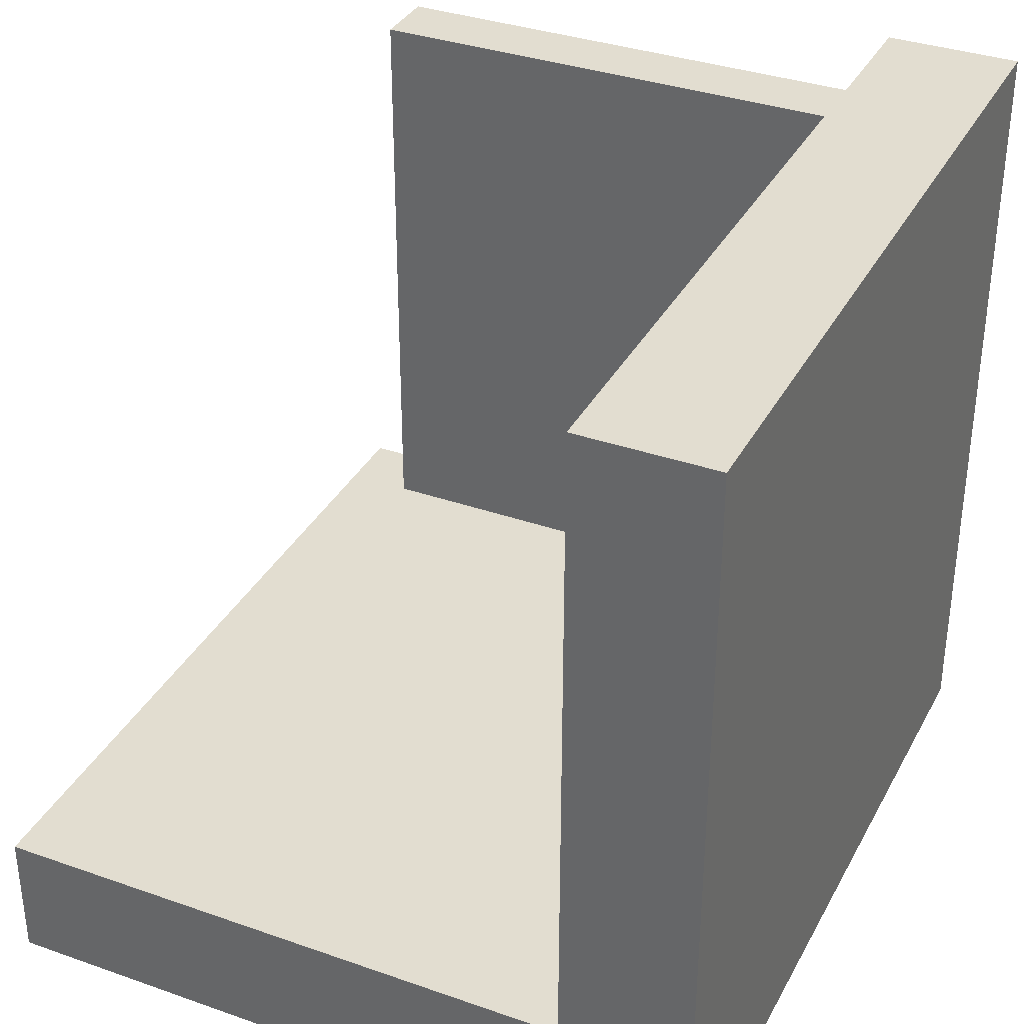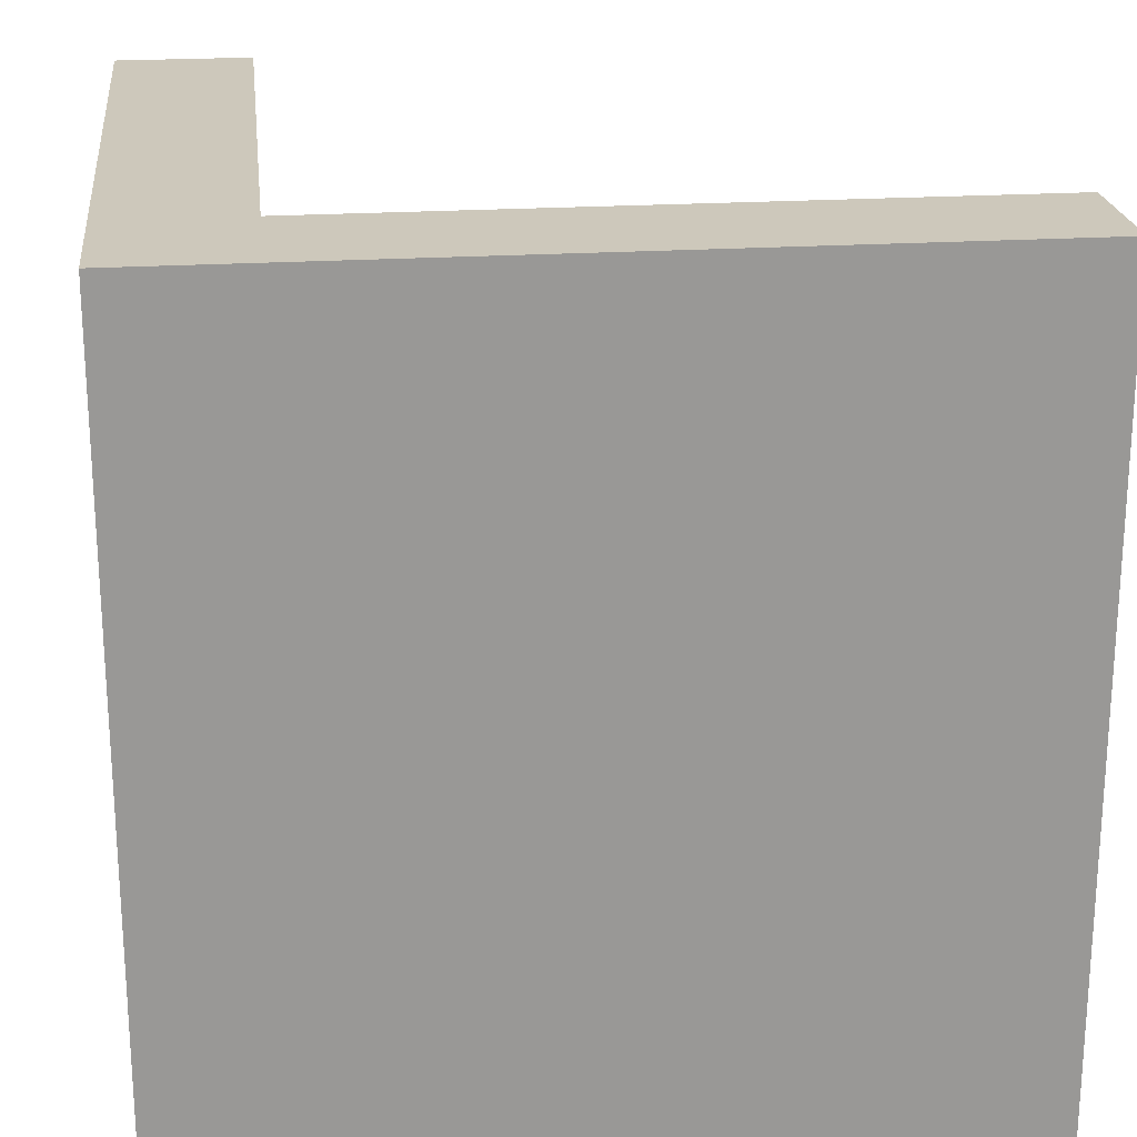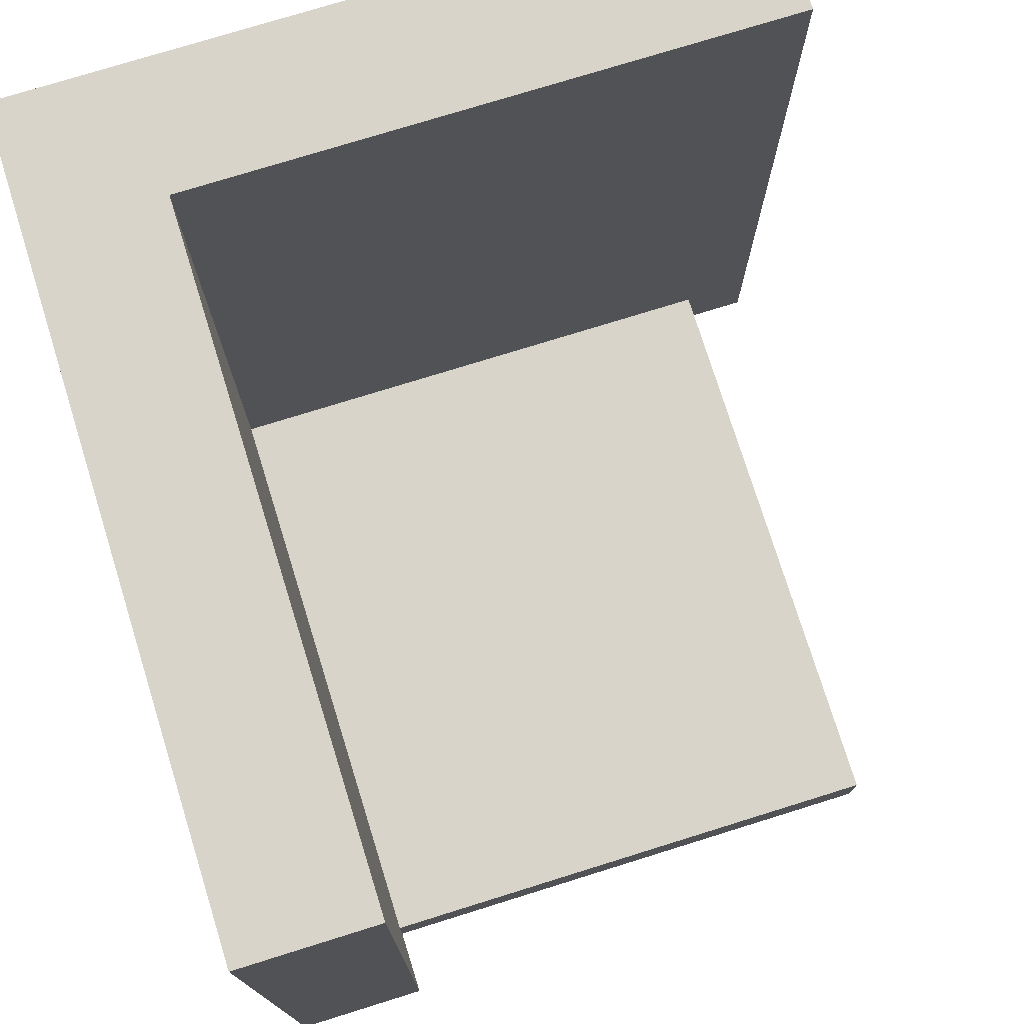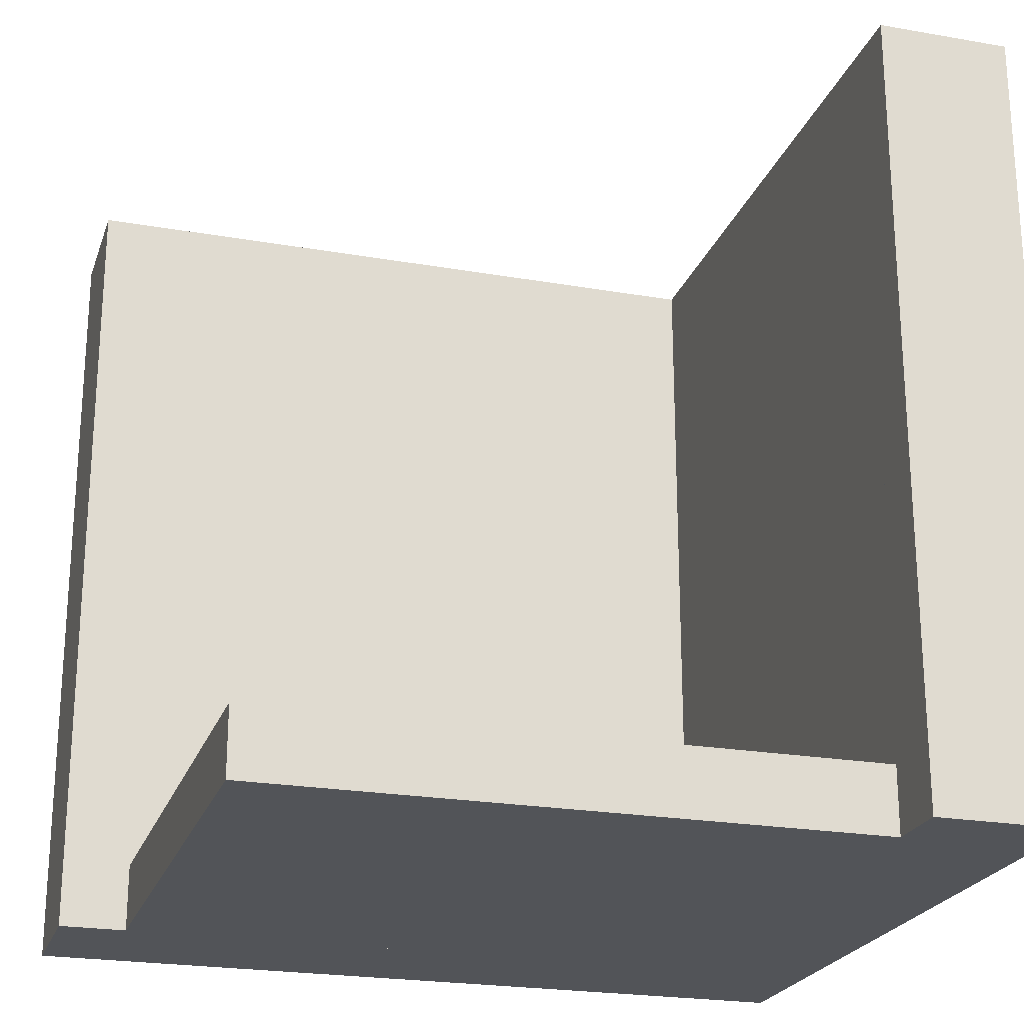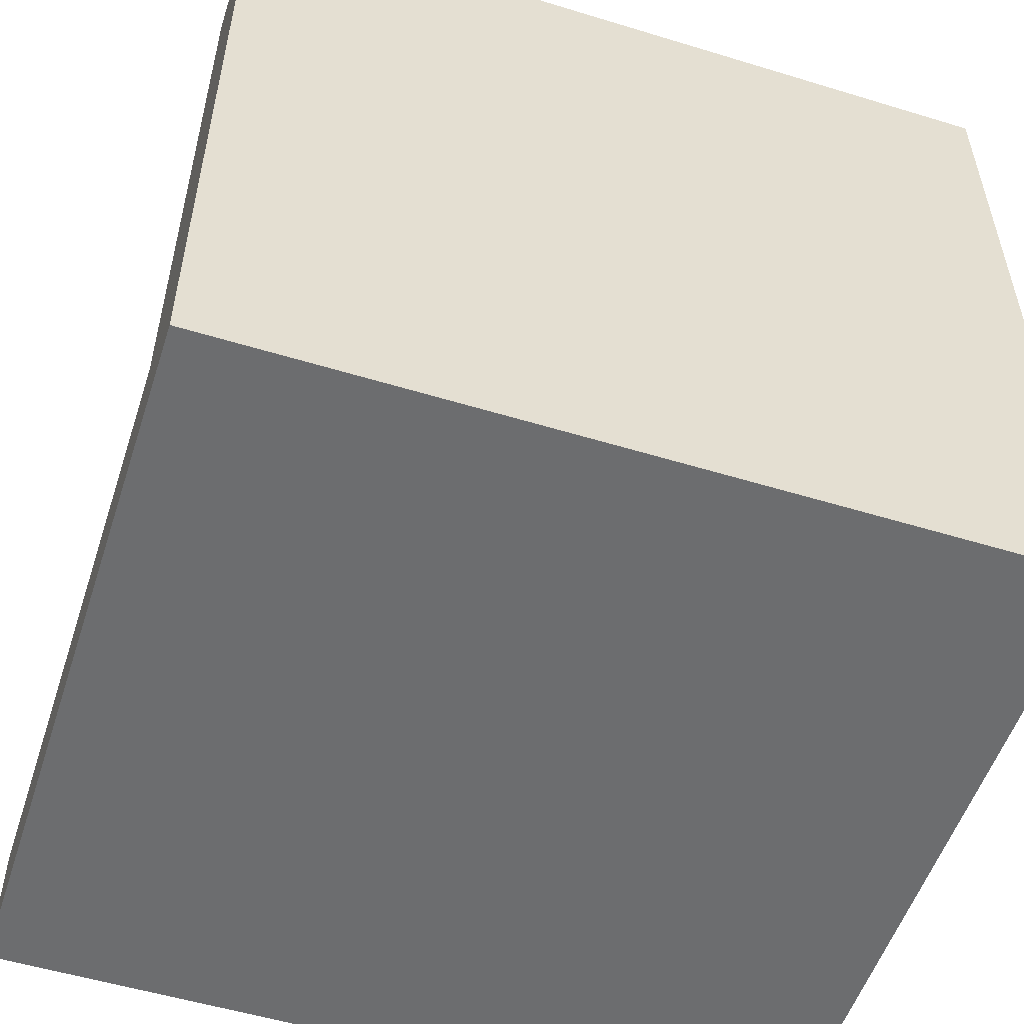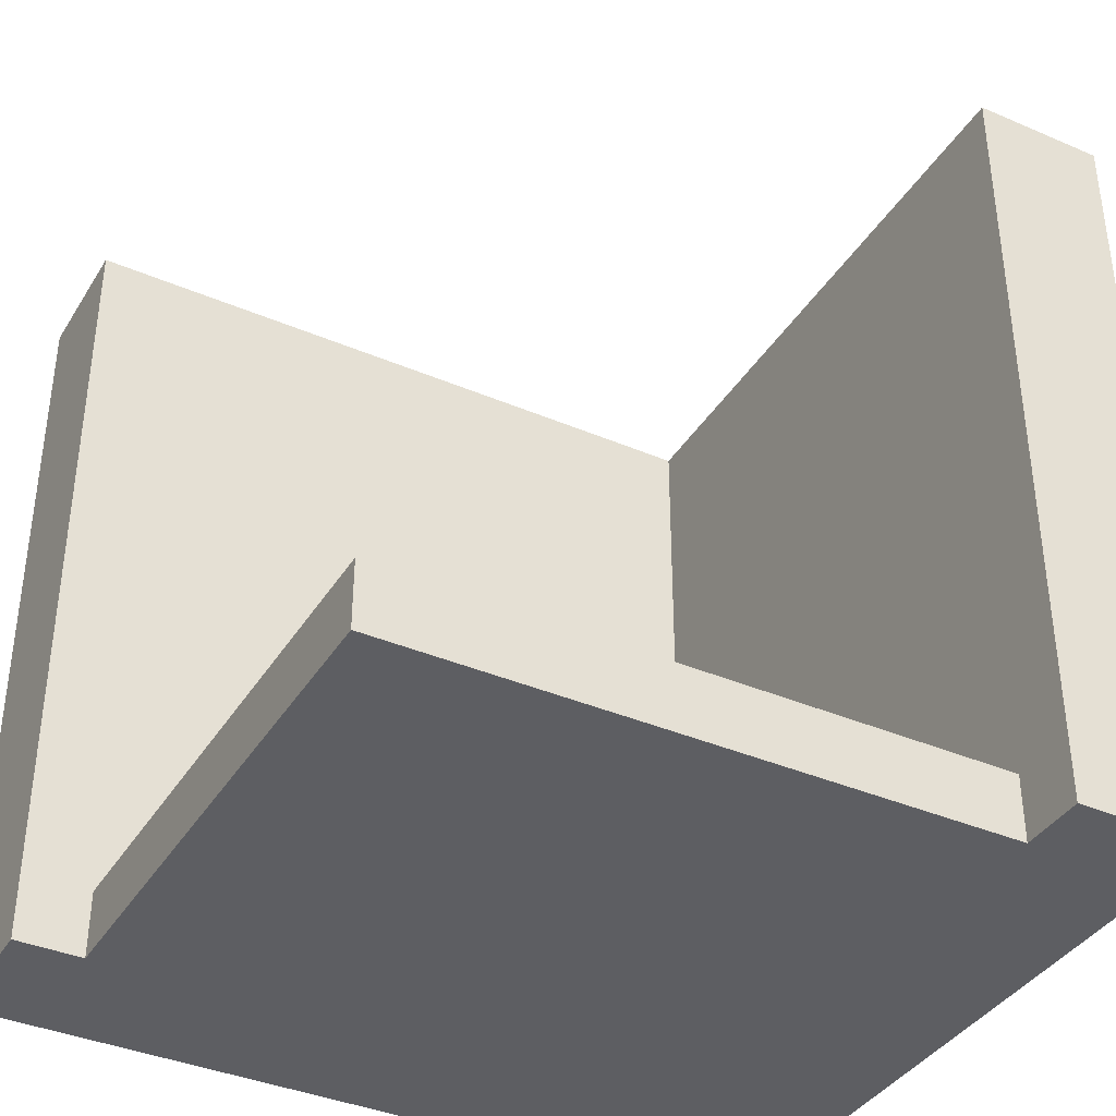
<metadata>
{"format":"obj","ext":"obj","renderer":"f3d","projection":"perspective","resolution":1024,"background":"white","views":[{"elev":35.1,"azim":-155.0,"up":"+Z"},{"elev":21.9,"azim":-96.4,"up":"+Y"},{"elev":75.5,"azim":-17.3,"up":"+Y"},{"elev":-23.0,"azim":73.4,"up":"+Y"},{"elev":-53.9,"azim":-108.0,"up":"+Z"},{"elev":-38.3,"azim":61.5,"up":"+Y"}]}
</metadata>
<code>
g UpperWallE
v 0.5 1.25 -3.5
v 0 1.25 -3.5
v 0.5 3 -3.5
v 0 3 -3.5
v 0 1.25 -3.5
v 0 1.25 -6
v 0 3 -3.5
v 0 3 -6
v 0 1.25 -6
v 0.5 1.25 -6
v 0 3 -6
v 0.5 3 -6
v 0.5 1.25 -6
v 0.5 1.25 -3.5
v 0.5 3 -6
v 0.5 3 -3.5
v 0.5 3 -3.5
v 0 3 -3.5
v 0.5 3 -6
v 0 3 -6
v 0.5 1.25 -6
v 0 1.25 -6
v 0.5 1.25 -3.5
v 0 1.25 -3.5
f 2 1 3
f 4 2 3
f 6 5 7
f 8 6 7
f 10 9 11
f 12 10 11
f 14 13 15
f 16 14 15
f 18 17 19
f 20 18 19
f 22 21 23
f 24 22 23
g LowerWallS
v 2.75 0 -6
v 0 0 -6
v 2.75 1.25 -6
v 0 1.25 -6
v 0 0 -6
v 0 0 -6.5
v 0 1.25 -6
v 0 1.25 -6.5
v 0 0 -6.5
v 2.75 0 -6.5
v 0 1.25 -6.5
v 2.75 1.25 -6.5
v 2.75 0 -6.5
v 2.75 0 -6
v 2.75 1.25 -6.5
v 2.75 1.25 -6
v 2.75 1.25 -6
v 0 1.25 -6
v 2.75 1.25 -6.5
v 0 1.25 -6.5
v 2.75 0 -6.5
v 0 0 -6.5
v 2.75 0 -6
v 0 0 -6
f 26 25 27
f 28 26 27
f 30 29 31
f 32 30 31
f 34 33 35
f 36 34 35
f 38 37 39
f 40 38 39
f 42 41 43
f 44 42 43
f 46 45 47
f 48 46 47
g UpperWallS
v 2.75 1.25 -6
v 0 1.25 -6
v 2.75 3 -6
v 0 3 -6
v 0 1.25 -6
v 0 1.25 -6.5
v 0 3 -6
v 0 3 -6.5
v 0 1.25 -6.5
v 2.75 1.25 -6.5
v 0 3 -6.5
v 2.75 3 -6.5
v 2.75 1.25 -6.5
v 2.75 1.25 -6
v 2.75 3 -6.5
v 2.75 3 -6
v 2.75 3 -6
v 0 3 -6
v 2.75 3 -6.5
v 0 3 -6.5
v 2.75 1.25 -6.5
v 0 1.25 -6.5
v 2.75 1.25 -6
v 0 1.25 -6
f 50 49 51
f 52 50 51
f 54 53 55
f 56 54 55
f 58 57 59
f 60 58 59
f 62 61 63
f 64 62 63
f 66 65 67
f 68 66 67
f 70 69 71
f 72 70 71
g Floor
v 2.5 0 -3.75
v 0.5 0 -3.75
v 2.5 0.25 -3.75
v 0.5 0.25 -3.75
v 0.5 0 -3.75
v 0.5 0 -6
v 0.5 0.25 -3.75
v 0.5 0.25 -6
v 0.5 0 -6
v 2.5 0 -6
v 0.5 0.25 -6
v 2.5 0.25 -6
v 2.5 0 -6
v 2.5 0 -3.75
v 2.5 0.25 -6
v 2.5 0.25 -3.75
v 2.5 0.25 -3.75
v 0.5 0.25 -3.75
v 2.5 0.25 -6
v 0.5 0.25 -6
v 2.5 0 -6
v 0.5 0 -6
v 2.5 0 -3.75
v 0.5 0 -3.75
f 74 73 75
f 76 74 75
f 78 77 79
f 80 78 79
f 82 81 83
f 84 82 83
f 86 85 87
f 88 86 87
f 90 89 91
f 92 90 91
f 94 93 95
f 96 94 95
g LowerWallE
v 0.5 0 -3.5
v 0 0 -3.5
v 0.5 1.25 -3.5
v 0 1.25 -3.5
v 0 0 -3.5
v 0 0 -6.5
v 0 1.25 -3.5
v 0 1.25 -6.5
v 0 0 -6.5
v 0.5 0 -6.5
v 0 1.25 -6.5
v 0.5 1.25 -6.5
v 0.5 0 -6.5
v 0.5 0 -3.5
v 0.5 1.25 -6.5
v 0.5 1.25 -3.5
v 0.5 1.25 -3.5
v 0 1.25 -3.5
v 0.5 1.25 -6.5
v 0 1.25 -6.5
v 0.5 0 -6.5
v 0 0 -6.5
v 0.5 0 -3.5
v 0 0 -3.5
f 98 97 99
f 100 98 99
f 102 101 103
f 104 102 103
f 106 105 107
f 108 106 107
f 110 109 111
f 112 110 111
f 114 113 115
f 116 114 115
f 118 117 119
f 120 118 119

</code>
